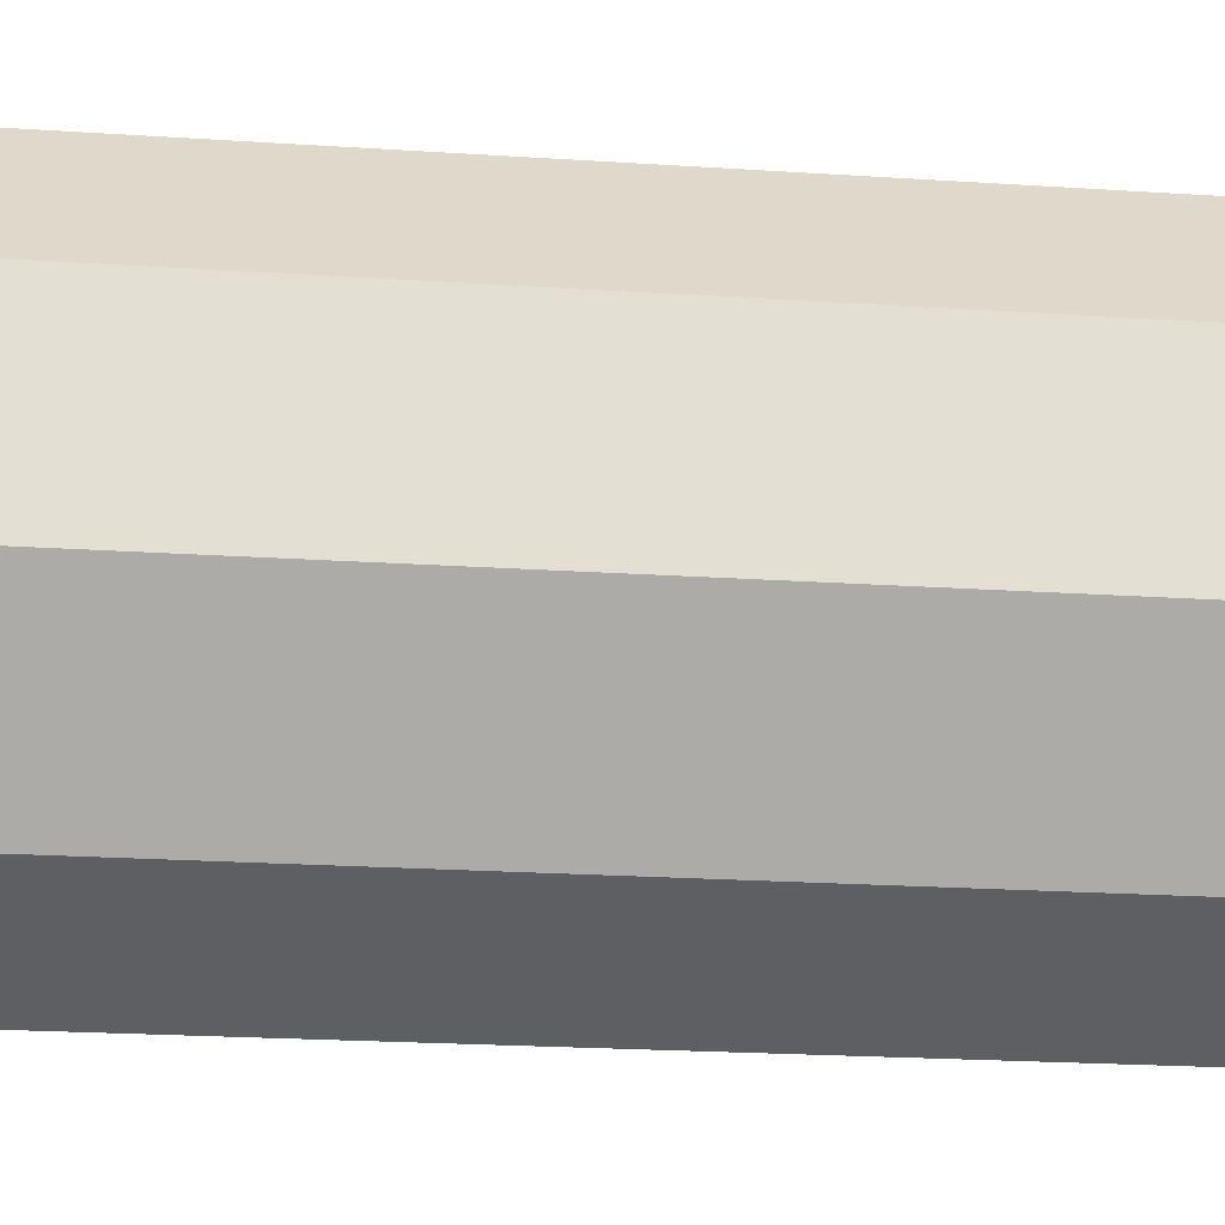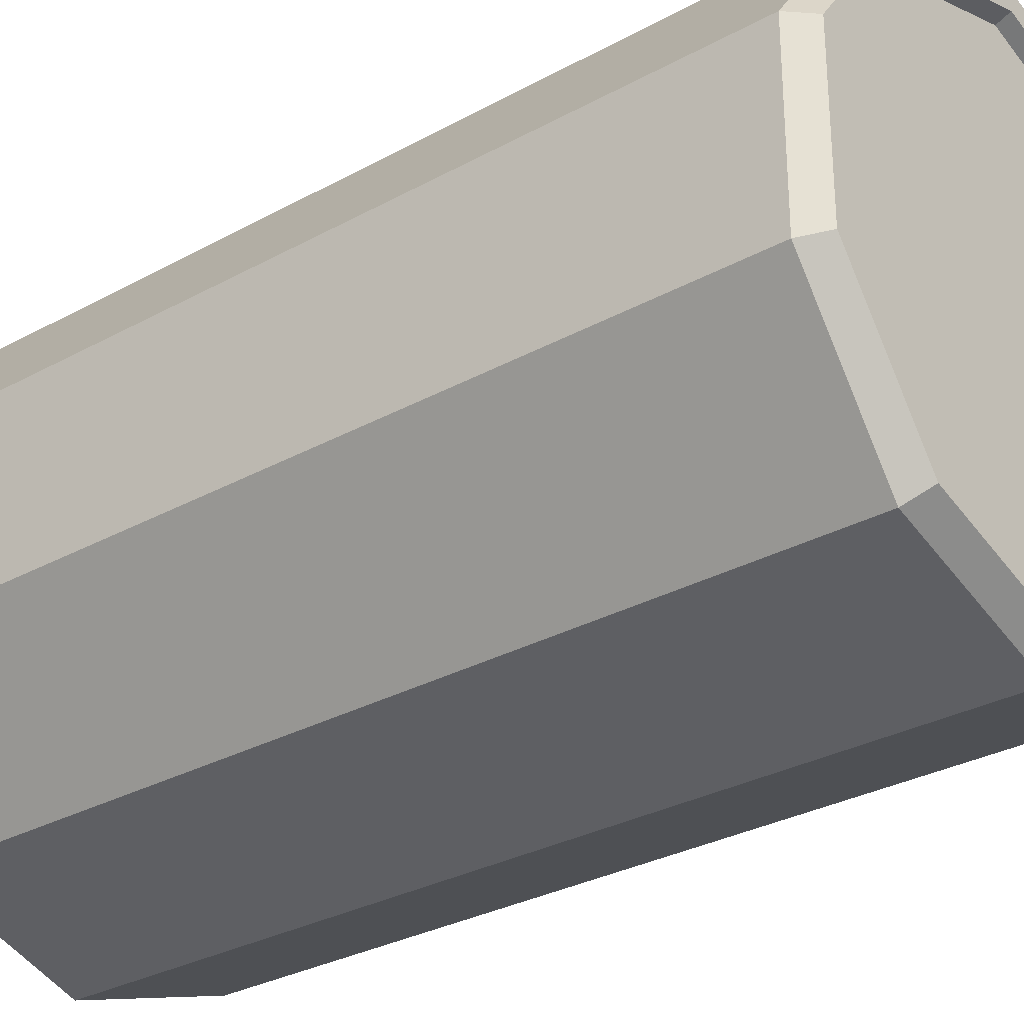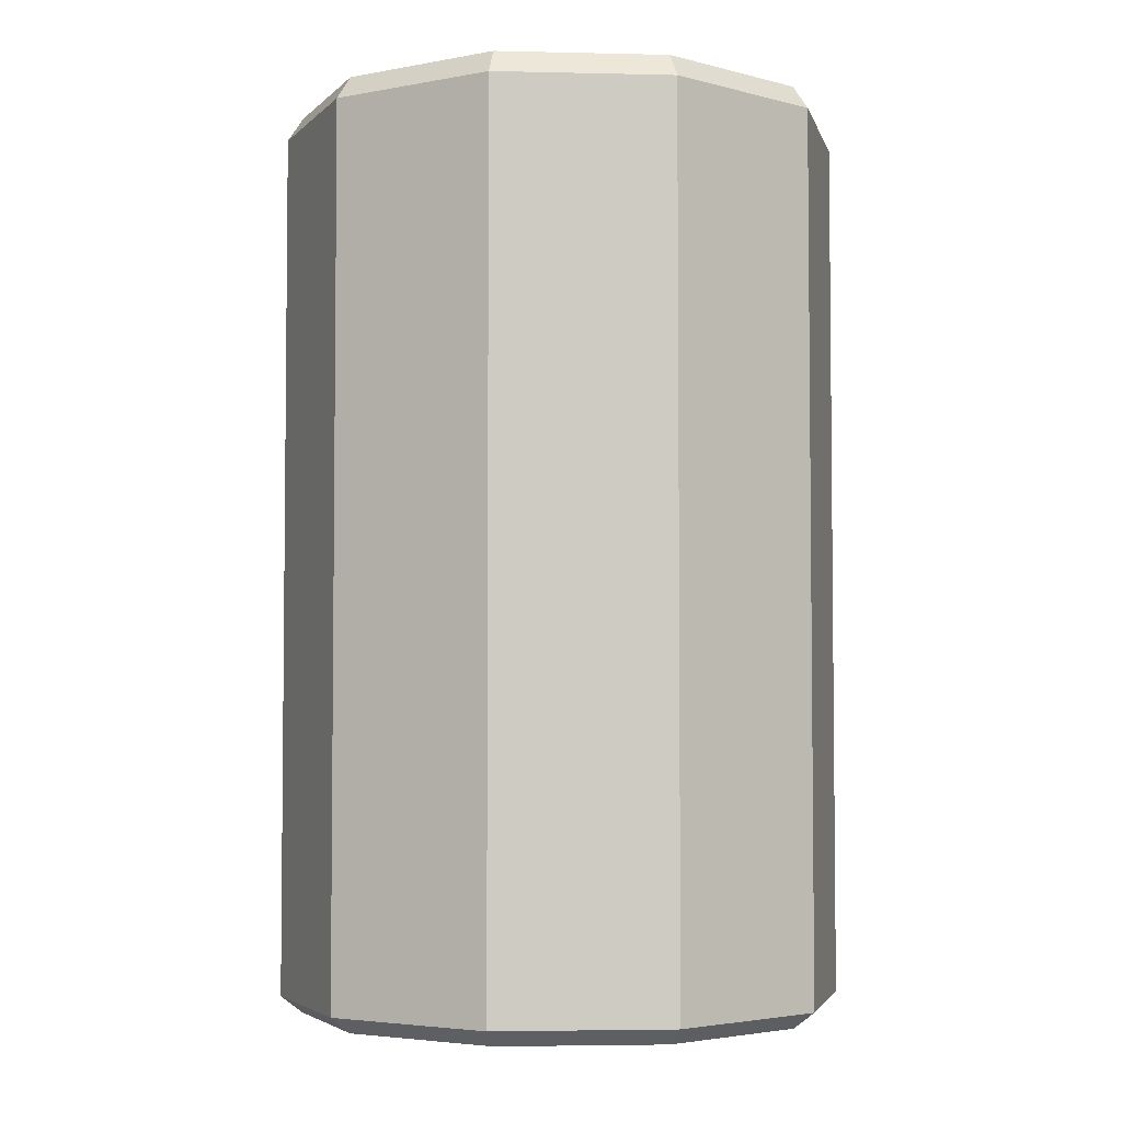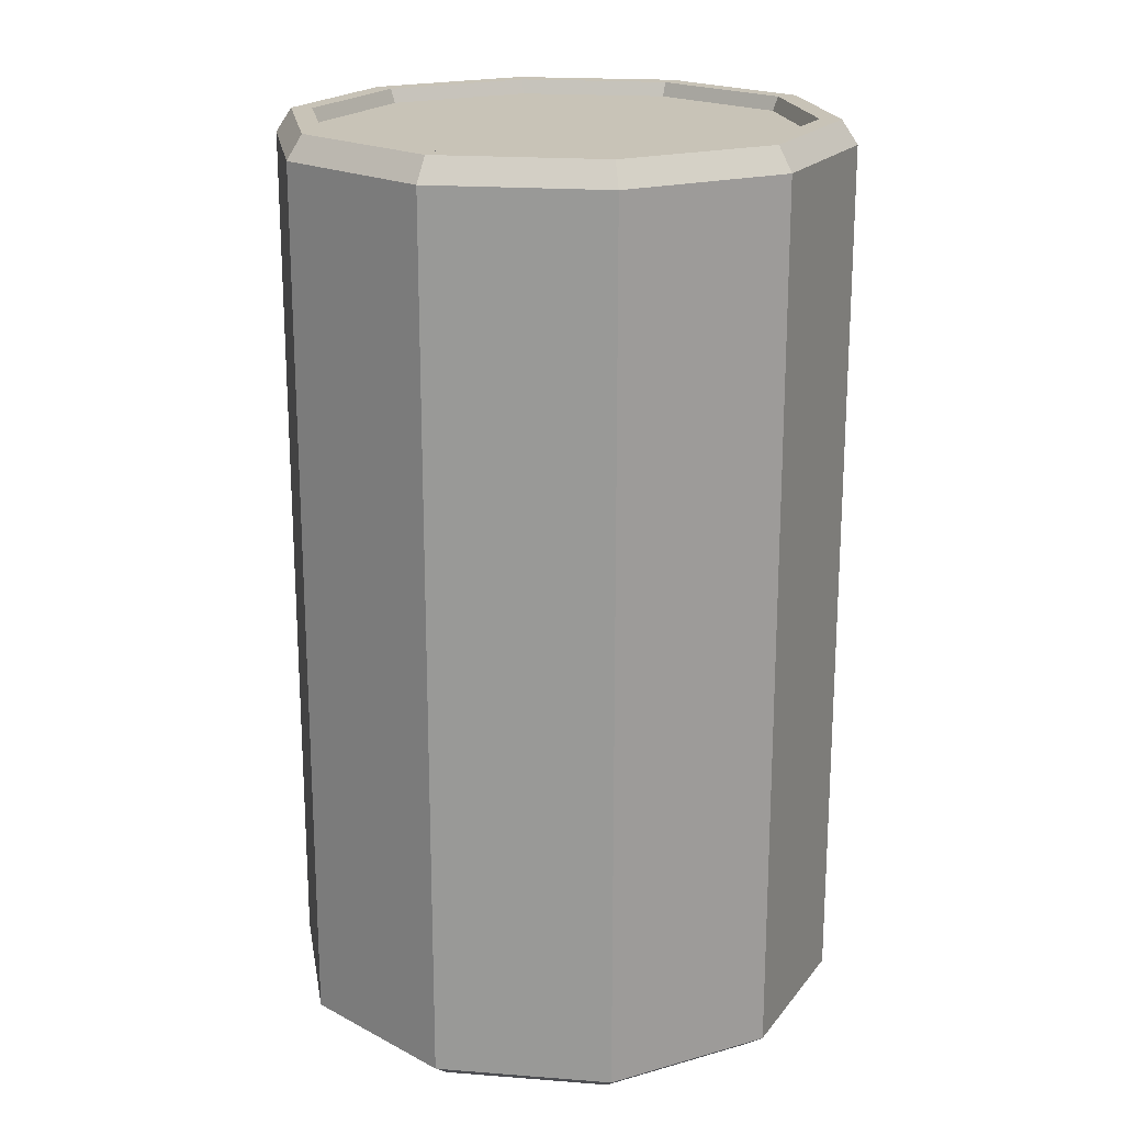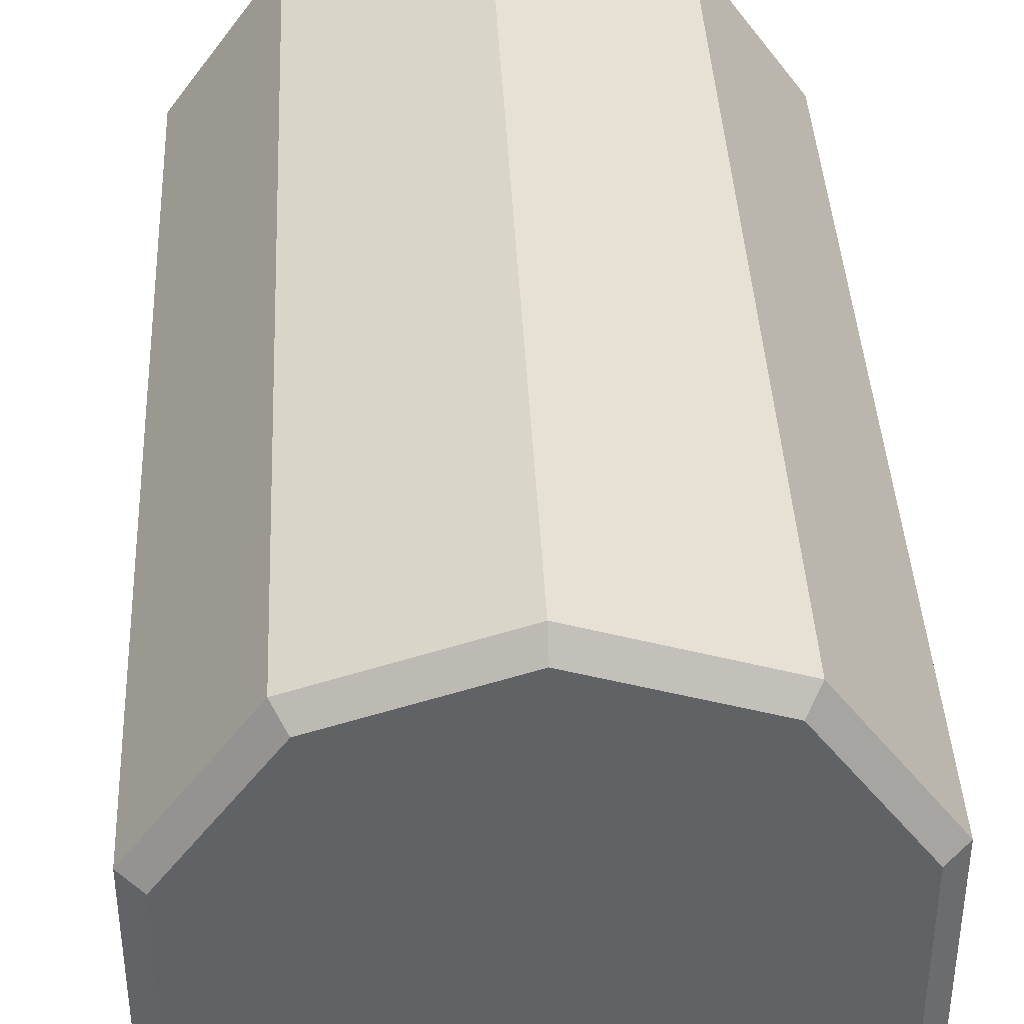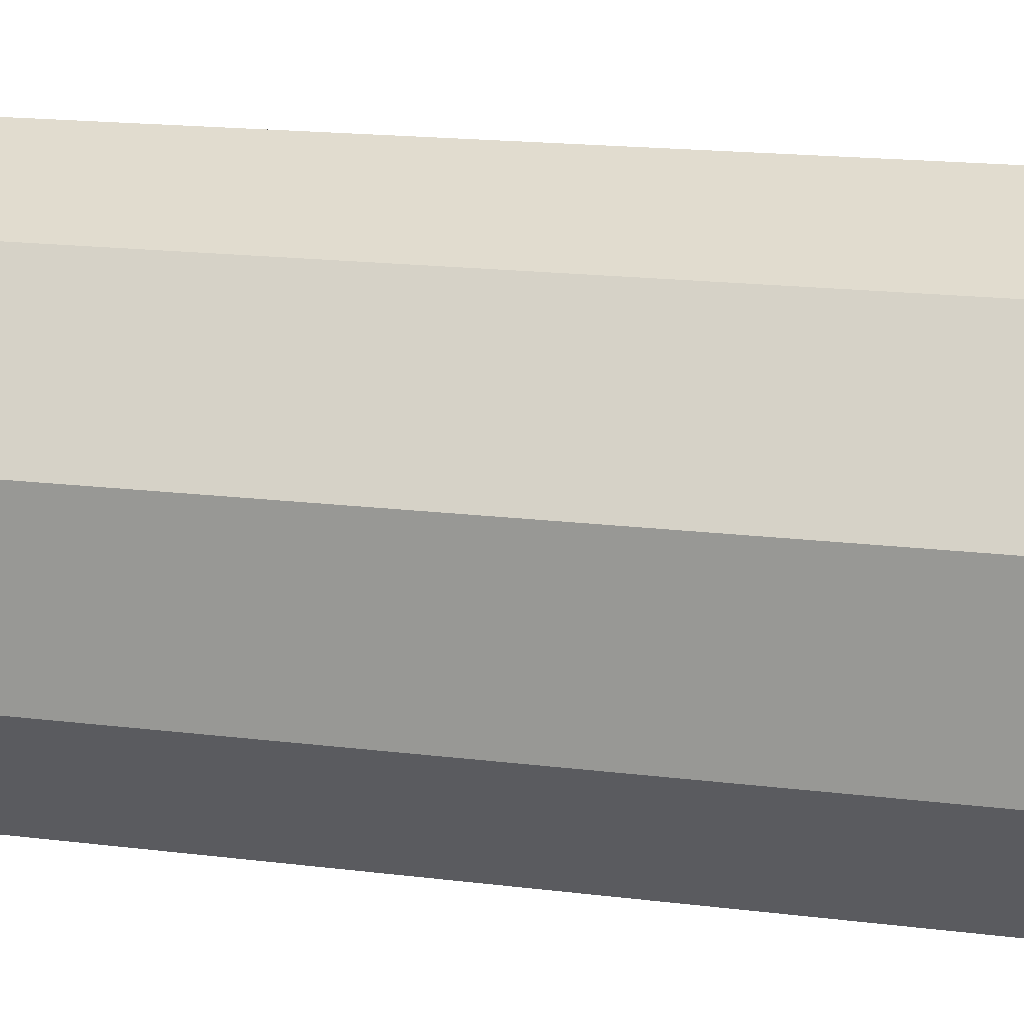
<metadata>
{"format":"obj","ext":"obj","renderer":"f3d","projection":"perspective","resolution":1024,"background":"white","views":[{"elev":-22.3,"azim":83.5,"up":"+Z"},{"elev":-30.0,"azim":128.9,"up":"+Z"},{"elev":-3.9,"azim":-166.4,"up":"+Y"},{"elev":19.6,"azim":-81.8,"up":"+Y"},{"elev":39.7,"azim":-2.7,"up":"+Z"},{"elev":18.3,"azim":103.3,"up":"+Z"}]}
</metadata>
<code>
o drinks_can_Cylinder.005
v -5.43 4.363 -2.53
v -5.43 4.72 -2.538
v -5.491 4.363 -2.55
v -5.486 4.72 -2.557
v -5.529 4.363 -2.602
v -5.521 4.72 -2.604
v -5.529 4.363 -2.666
v -5.521 4.72 -2.663
v -5.491 4.363 -2.718
v -5.486 4.72 -2.711
v -5.43 4.363 -2.738
v -5.43 4.72 -2.729
v -5.369 4.363 -2.718
v -5.374 4.72 -2.711
v -5.332 4.363 -2.666
v -5.339 4.72 -2.663
v -5.332 4.363 -2.602
v -5.339 4.72 -2.604
v -5.369 4.363 -2.55
v -5.374 4.72 -2.557
v -5.496 4.717 -2.543
v -5.43 4.717 -2.522
v -5.537 4.717 -2.599
v -5.537 4.717 -2.669
v -5.496 4.717 -2.725
v -5.43 4.717 -2.746
v -5.364 4.717 -2.725
v -5.323 4.717 -2.669
v -5.323 4.717 -2.599
v -5.364 4.717 -2.543
v -5.43 4.369 -2.522
v -5.496 4.369 -2.543
v -5.537 4.369 -2.599
v -5.537 4.369 -2.669
v -5.496 4.369 -2.725
v -5.43 4.369 -2.746
v -5.364 4.369 -2.725
v -5.323 4.369 -2.669
v -5.323 4.369 -2.599
v -5.364 4.369 -2.543
v -5.493 4.726 -2.548
v -5.43 4.726 -2.528
v -5.531 4.726 -2.601
v -5.531 4.726 -2.667
v -5.493 4.726 -2.72
v -5.43 4.726 -2.74
v -5.368 4.726 -2.72
v -5.329 4.726 -2.667
v -5.329 4.726 -2.601
v -5.368 4.726 -2.548
v -5.488 4.726 -2.555
v -5.43 4.726 -2.536
v -5.523 4.726 -2.604
v -5.523 4.726 -2.664
v -5.488 4.726 -2.713
v -5.43 4.726 -2.732
v -5.373 4.726 -2.713
v -5.337 4.726 -2.664
v -5.337 4.726 -2.604
v -5.373 4.726 -2.555
f 22 32 31
f 21 33 32
f 23 34 33
f 24 35 34
f 25 36 35
f 26 37 36
f 27 38 37
f 28 39 38
f 2 18 10
f 29 40 39
f 30 31 40
f 17 19 7
f 42 21 22
f 43 21 41
f 44 23 43
f 45 24 44
f 46 25 45
f 47 26 46
f 48 27 47
f 49 28 48
f 49 30 29
f 42 30 50
f 3 31 32
f 5 32 33
f 5 34 7
f 7 35 9
f 11 35 36
f 11 37 13
f 13 38 15
f 15 39 17
f 17 40 19
f 19 31 1
f 52 41 42
f 51 43 41
f 54 43 53
f 55 44 54
f 56 45 55
f 57 46 56
f 58 47 57
f 59 48 58
f 60 49 59
f 60 42 50
f 4 52 2
f 6 51 4
f 8 53 6
f 10 54 8
f 12 55 10
f 12 57 56
f 16 57 14
f 18 58 16
f 20 59 18
f 2 60 20
f 22 21 32
f 21 23 33
f 23 24 34
f 24 25 35
f 25 26 36
f 26 27 37
f 27 28 38
f 28 29 39
f 6 4 2
f 2 20 18
f 18 16 10
f 16 14 10
f 14 12 10
f 10 8 6
f 6 2 10
f 29 30 40
f 30 22 31
f 19 1 7
f 1 3 7
f 3 5 7
f 7 9 15
f 9 11 15
f 11 13 15
f 15 17 7
f 42 41 21
f 43 23 21
f 44 24 23
f 45 25 24
f 46 26 25
f 47 27 26
f 48 28 27
f 49 29 28
f 49 50 30
f 42 22 30
f 3 1 31
f 5 3 32
f 5 33 34
f 7 34 35
f 11 9 35
f 11 36 37
f 13 37 38
f 15 38 39
f 17 39 40
f 19 40 31
f 52 51 41
f 51 53 43
f 54 44 43
f 55 45 44
f 56 46 45
f 57 47 46
f 58 48 47
f 59 49 48
f 60 50 49
f 60 52 42
f 4 51 52
f 6 53 51
f 8 54 53
f 10 55 54
f 12 56 55
f 12 14 57
f 16 58 57
f 18 59 58
f 20 60 59
f 2 52 60

</code>
